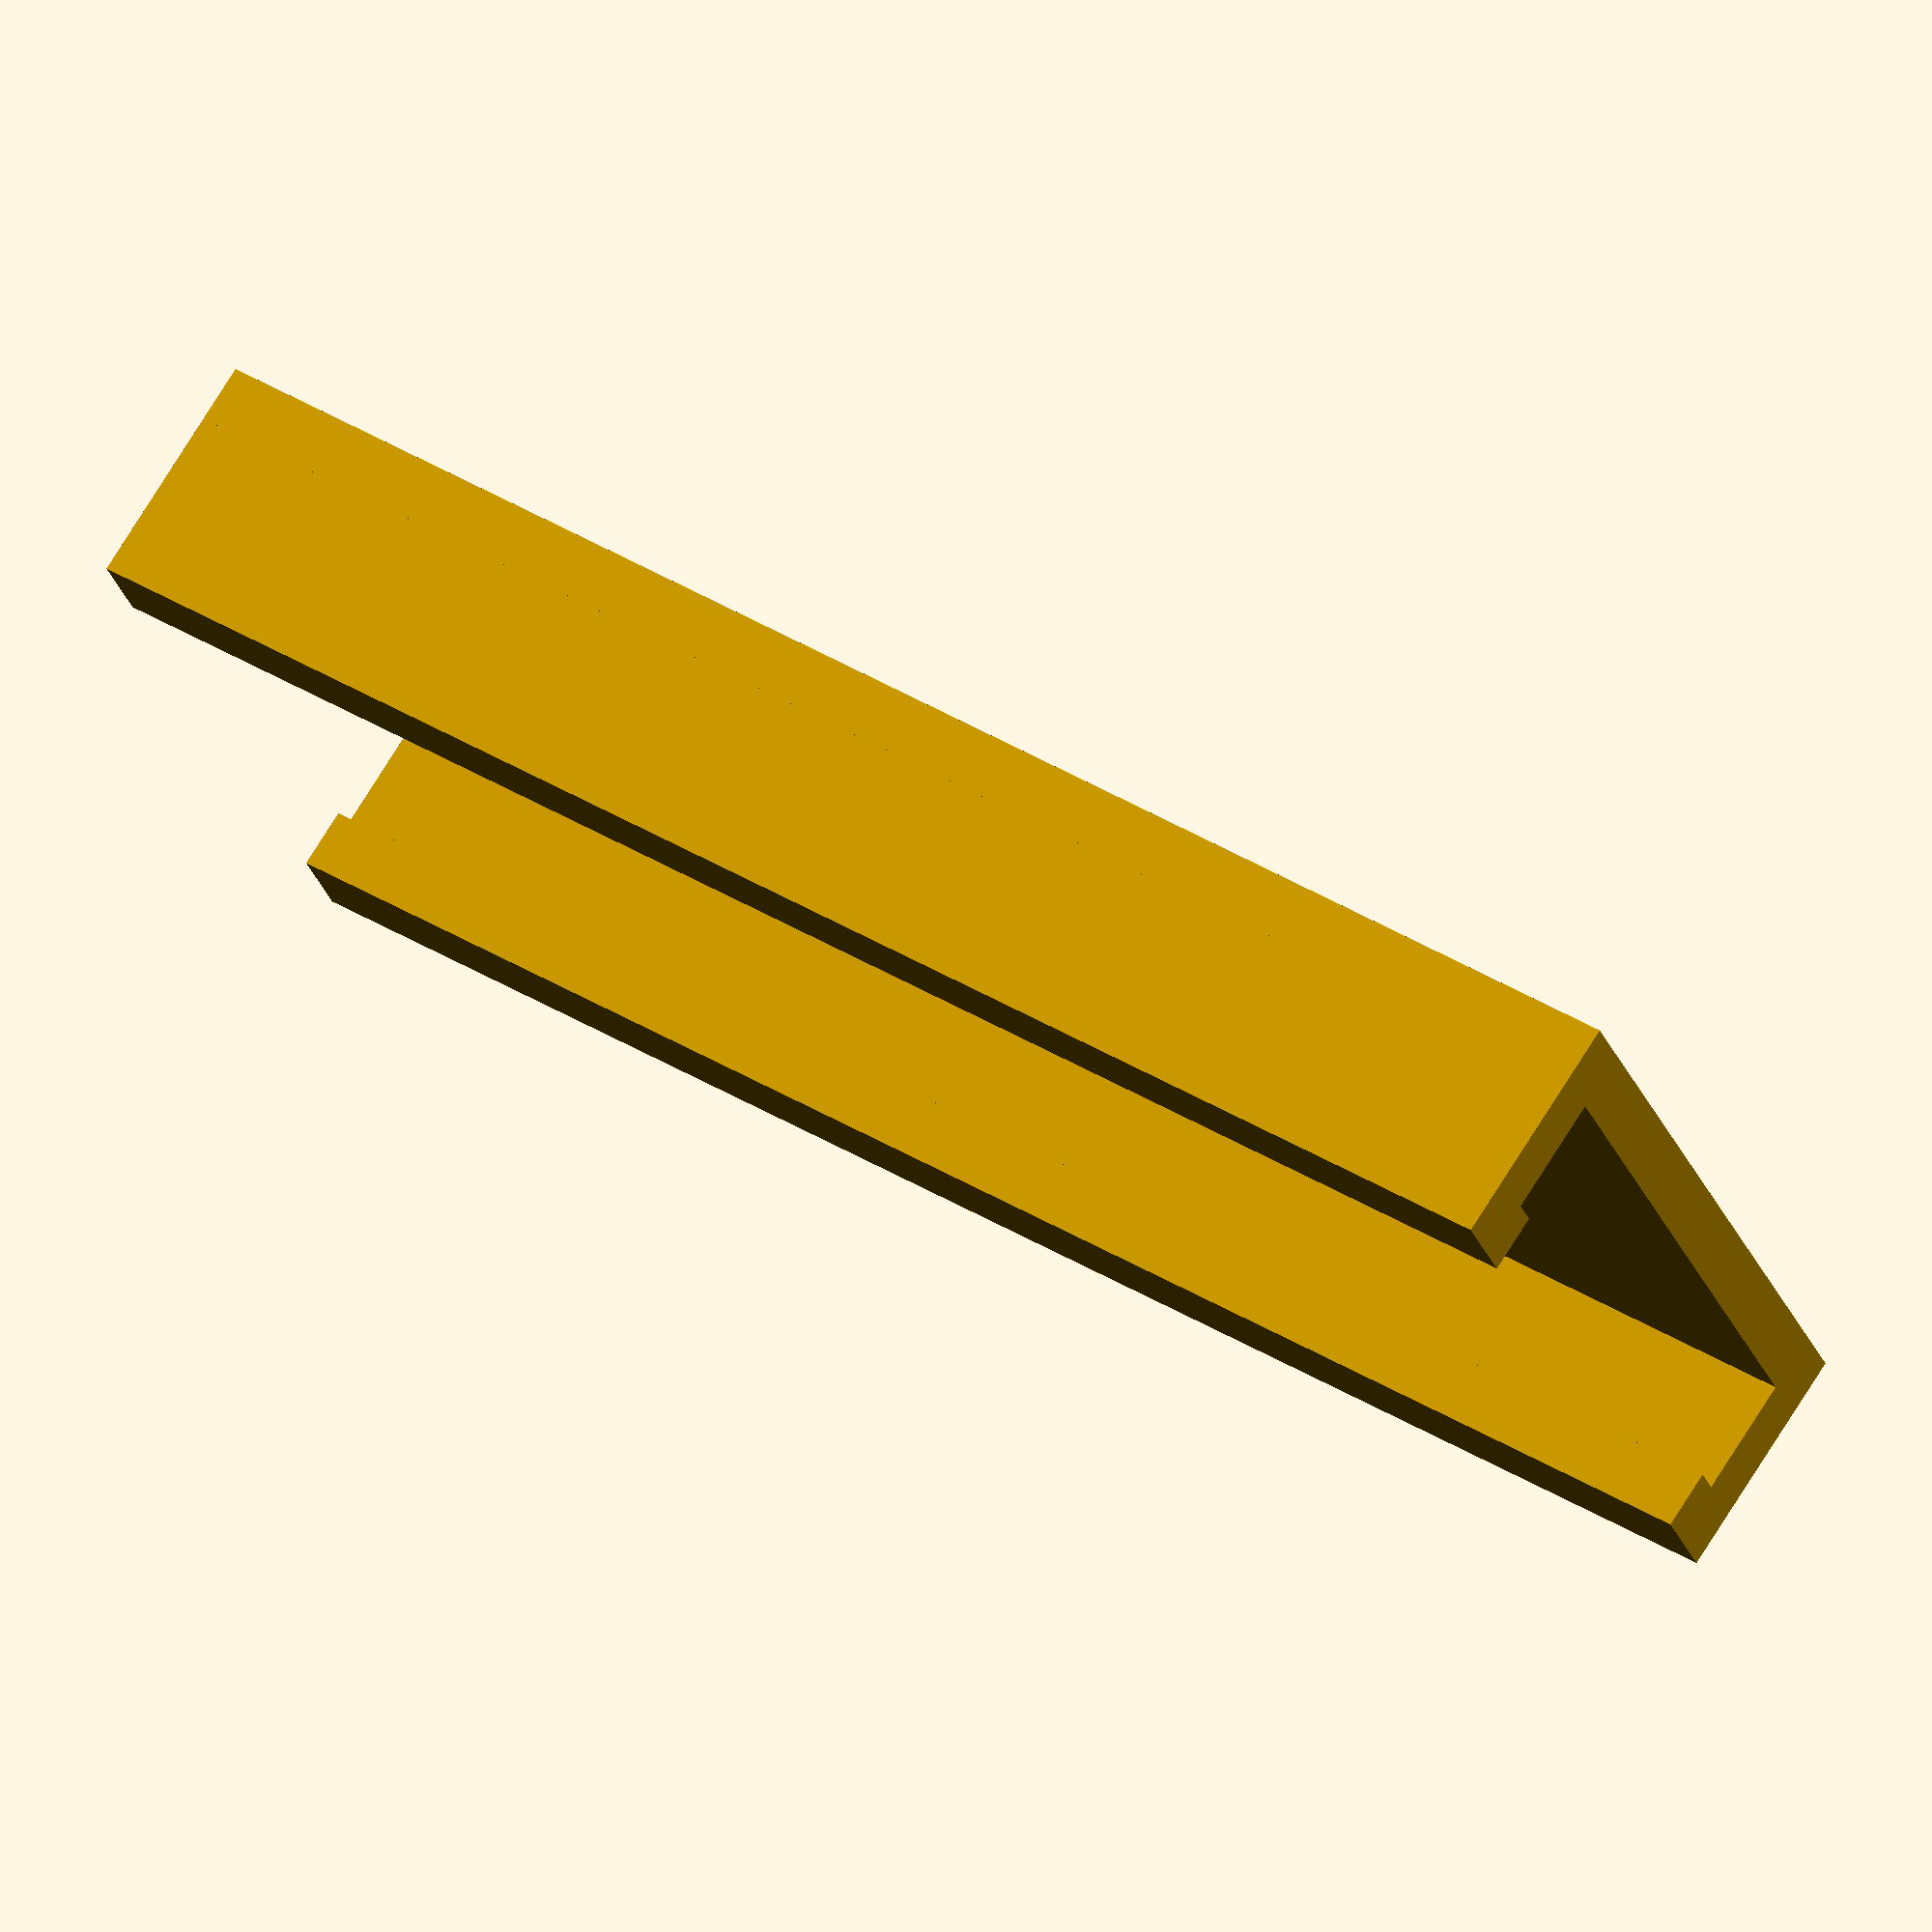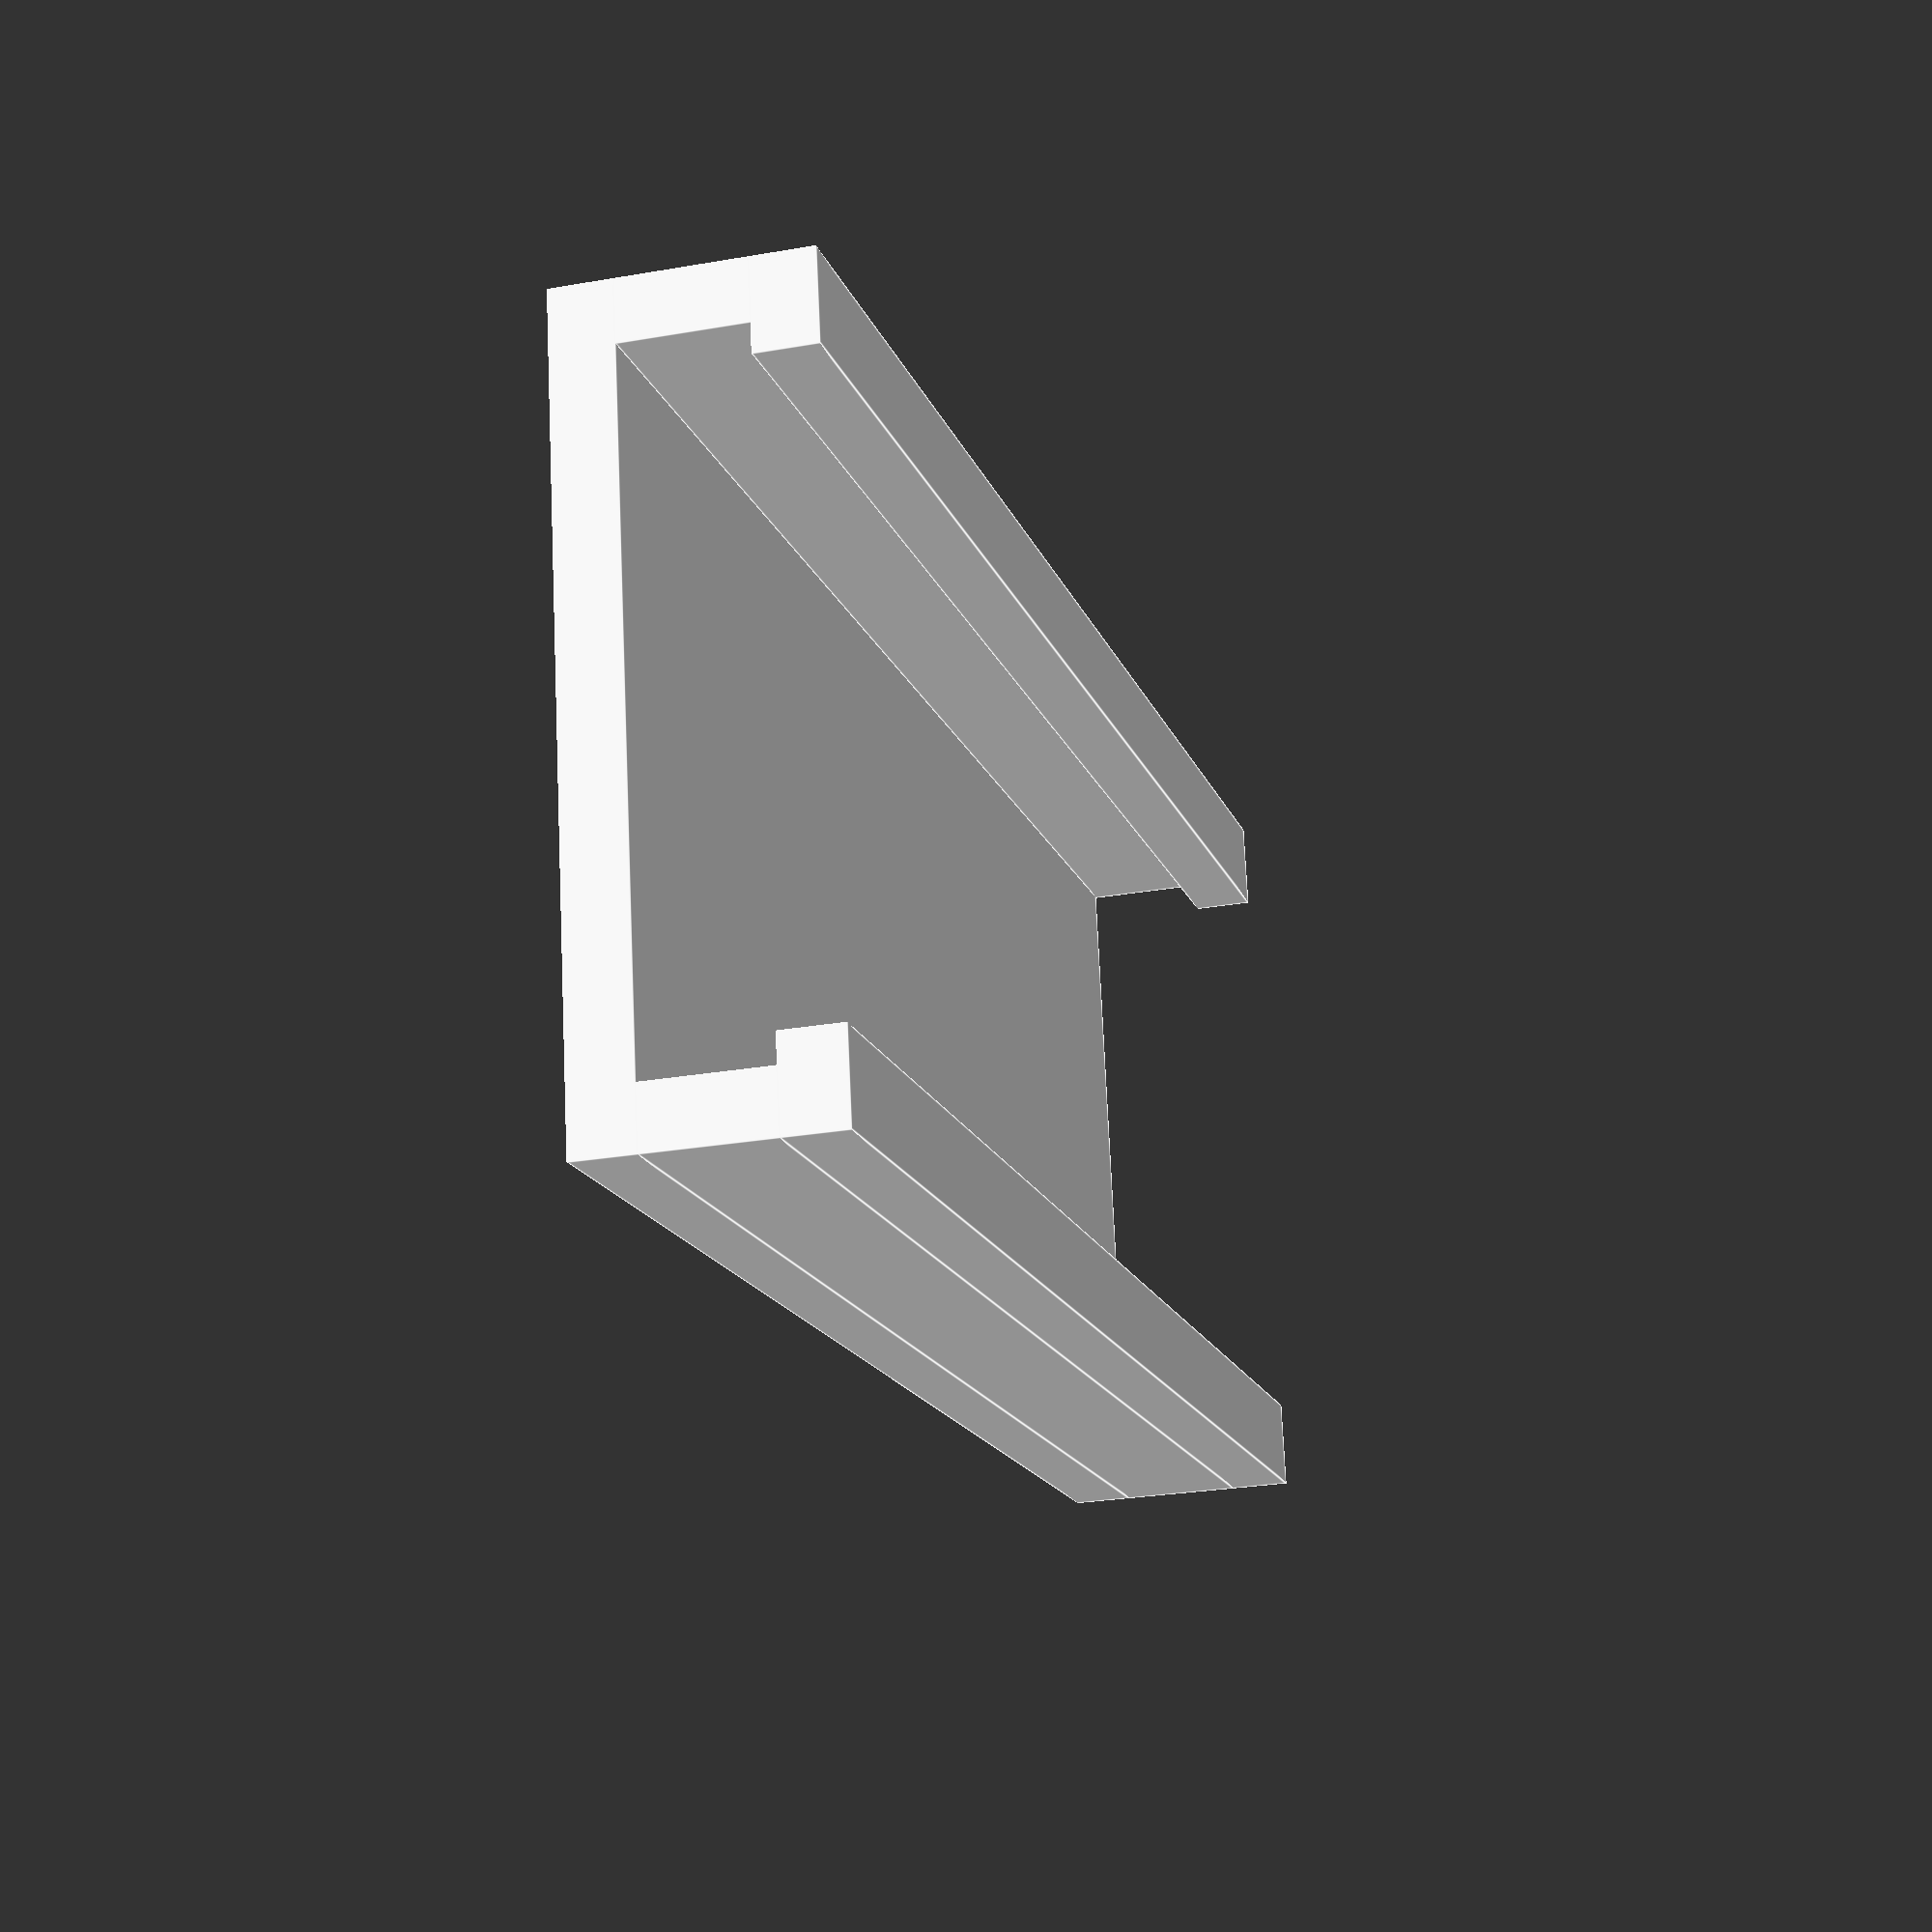
<openscad>
/*
 * A shelf label that clips onto a set of metal shelves.
 */

Width = 70;
Height = 27;
Depth = 5;
Thickness = 2.5;
Overhang = 1.2;

cube([Width, Height + 2 * Thickness, Thickness]);
translate([0, 0, Thickness]) {
  cube([Width, Thickness, Depth]);
}
translate([0, Height + Thickness, Thickness]) {
  cube([Width, Thickness, Depth]);
}
translate([0, 0, Thickness + Depth]) {
  cube([Width, Thickness + Overhang, Thickness]);
}
translate([0, Height + Thickness - Overhang, Thickness + Depth]) {
  cube([Width, Thickness + Overhang, Thickness]);
}

</openscad>
<views>
elev=285.6 azim=340.1 roll=31.9 proj=o view=solid
elev=26.1 azim=350.3 roll=285.7 proj=p view=edges
</views>
